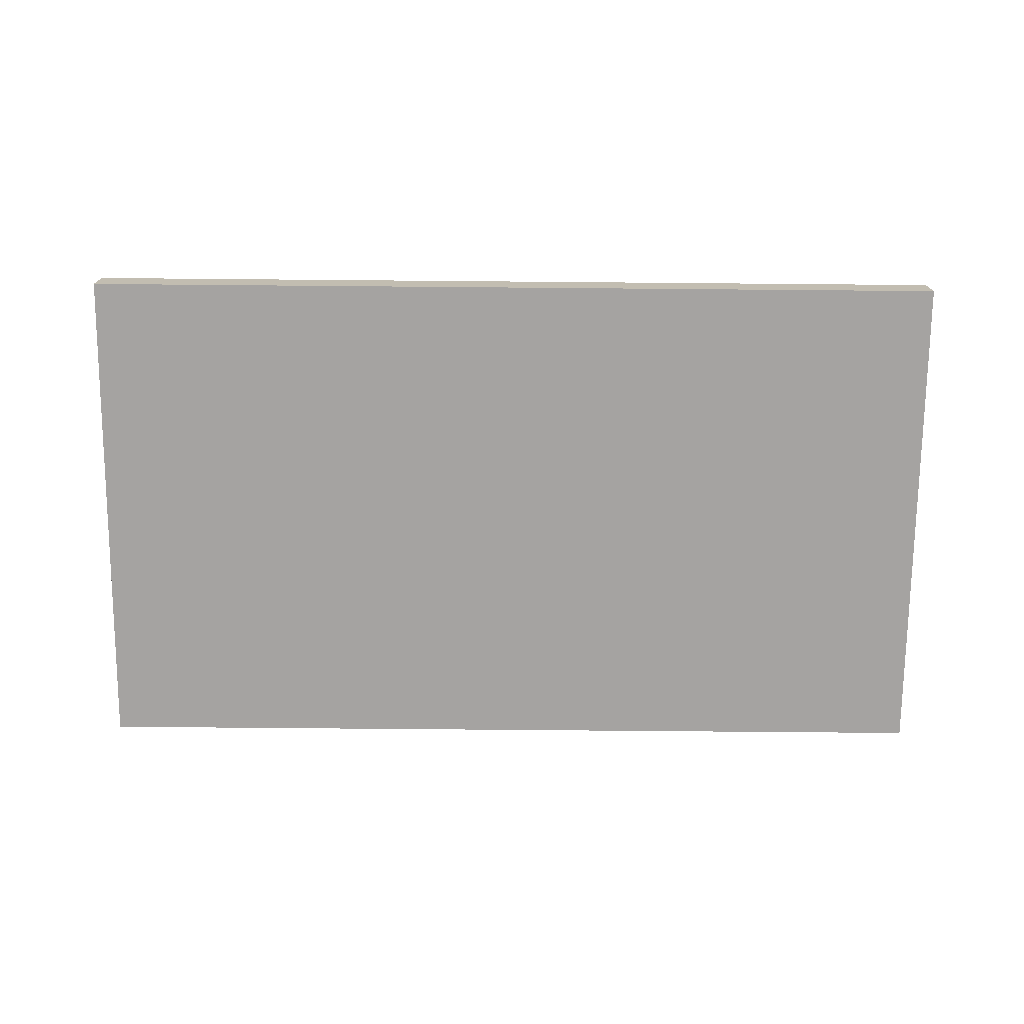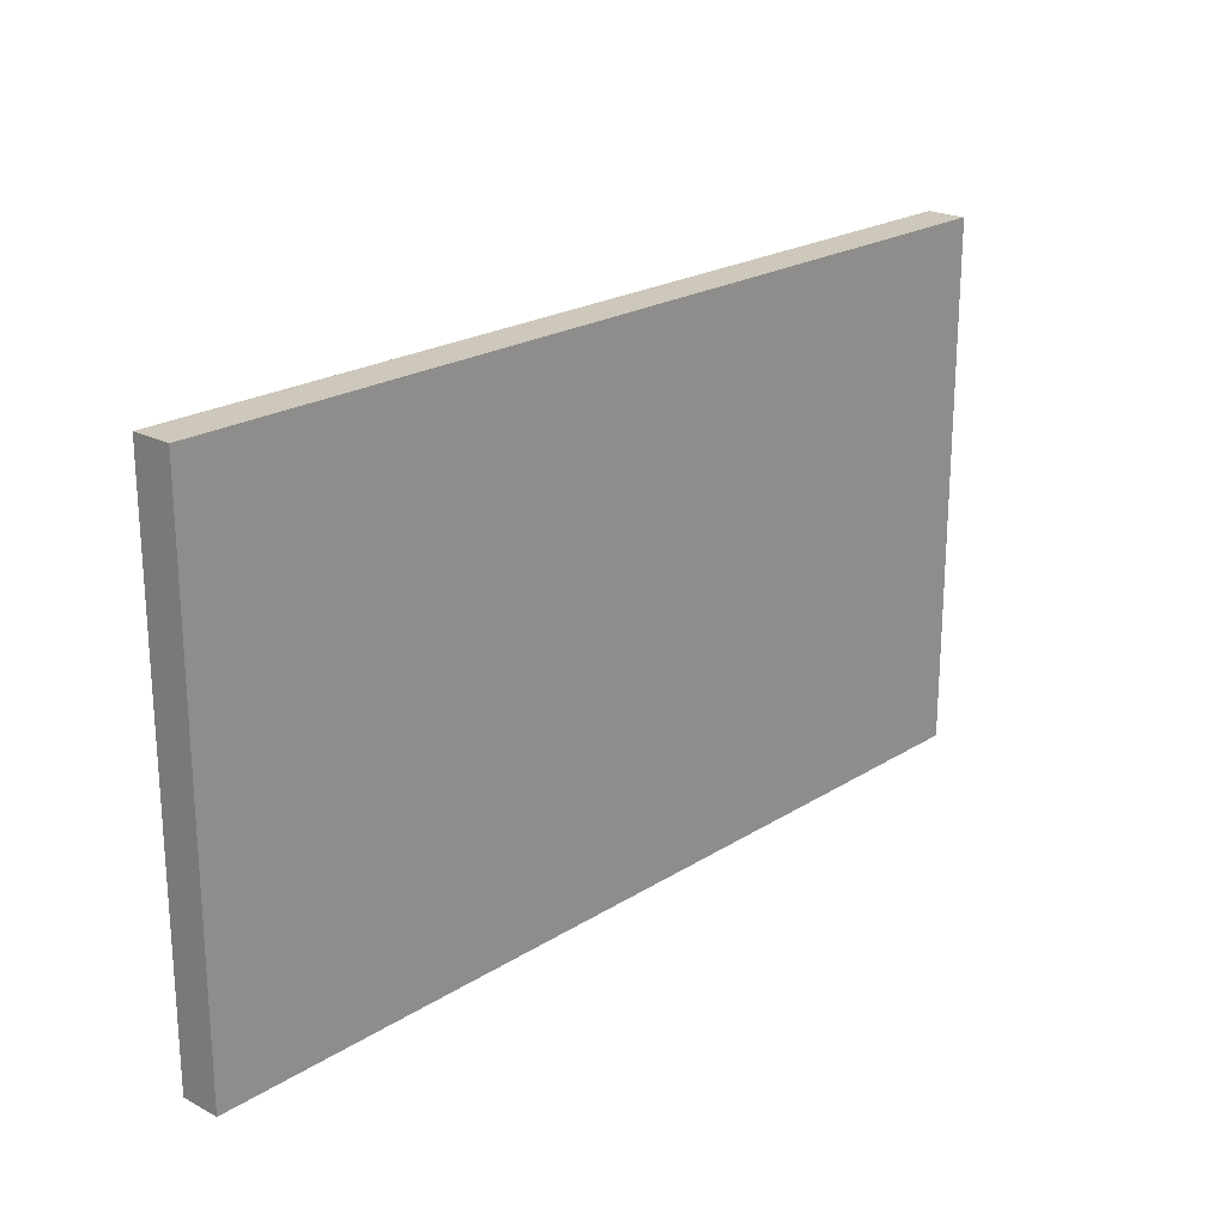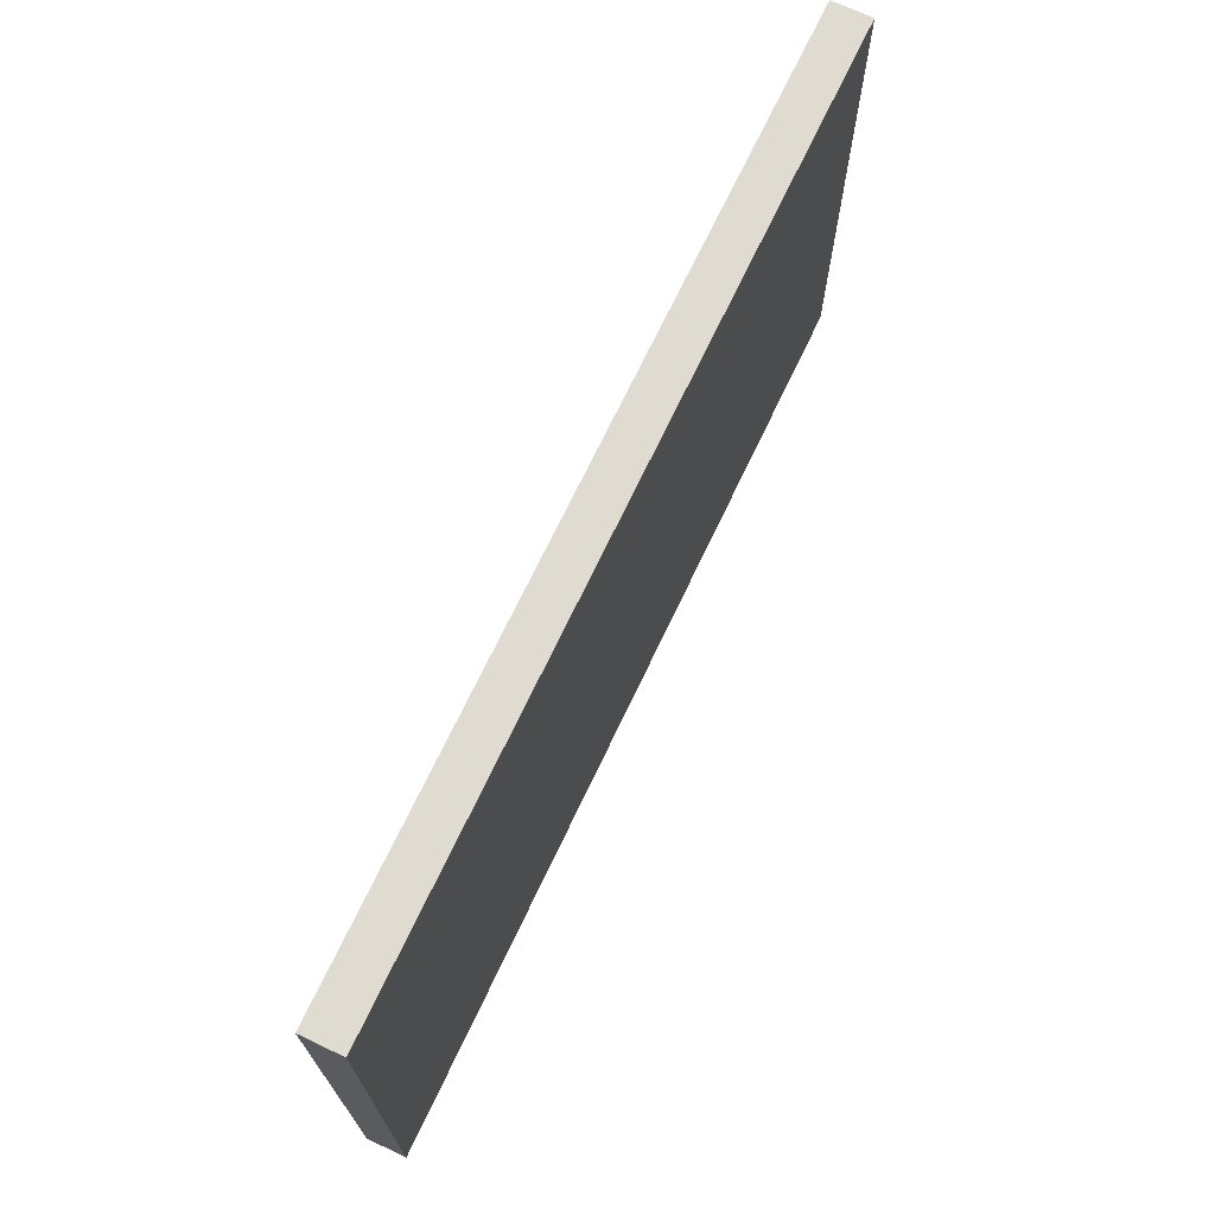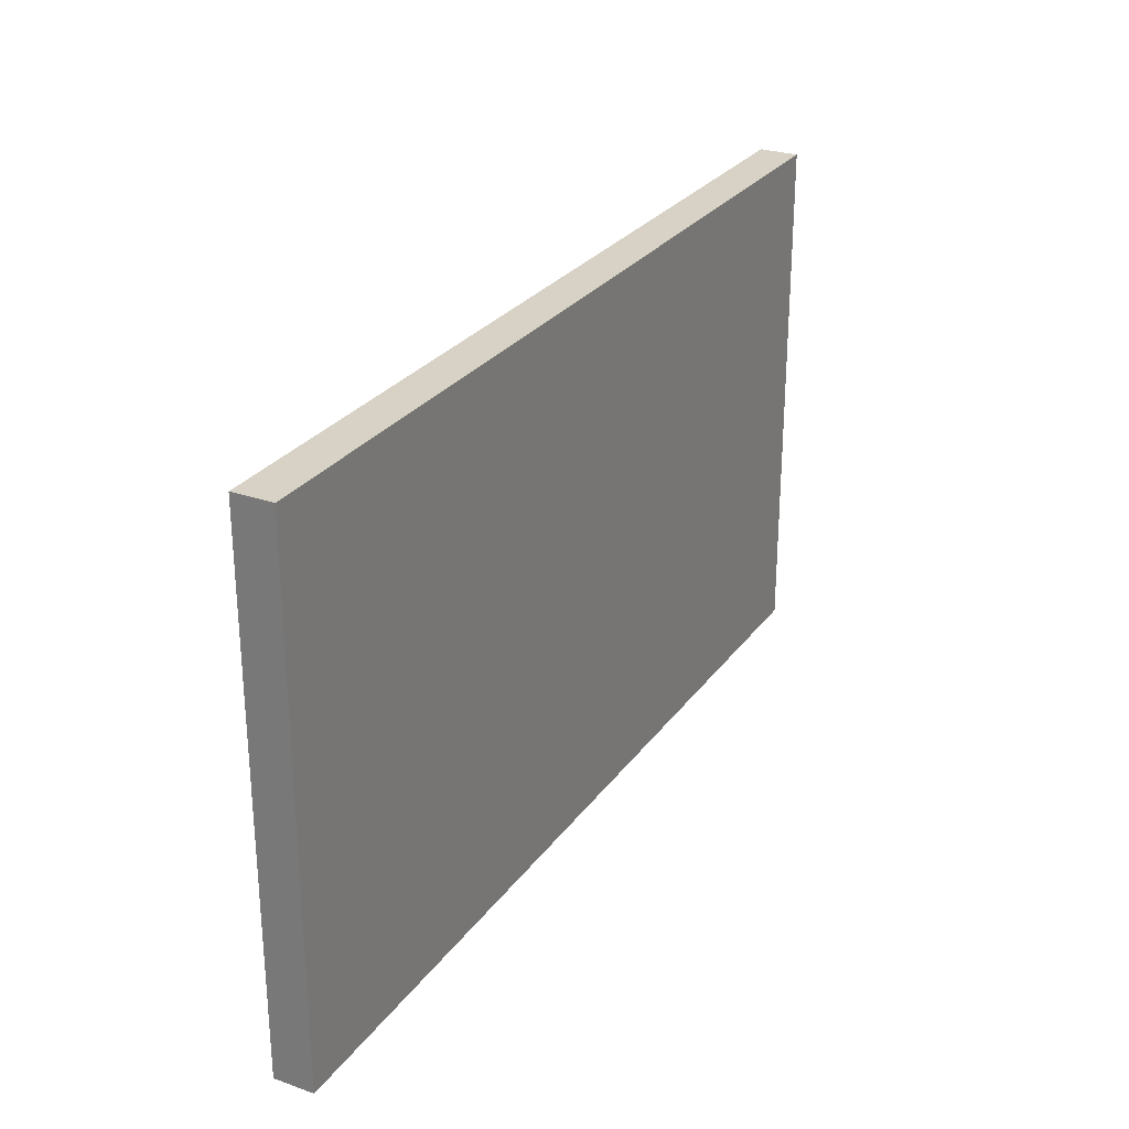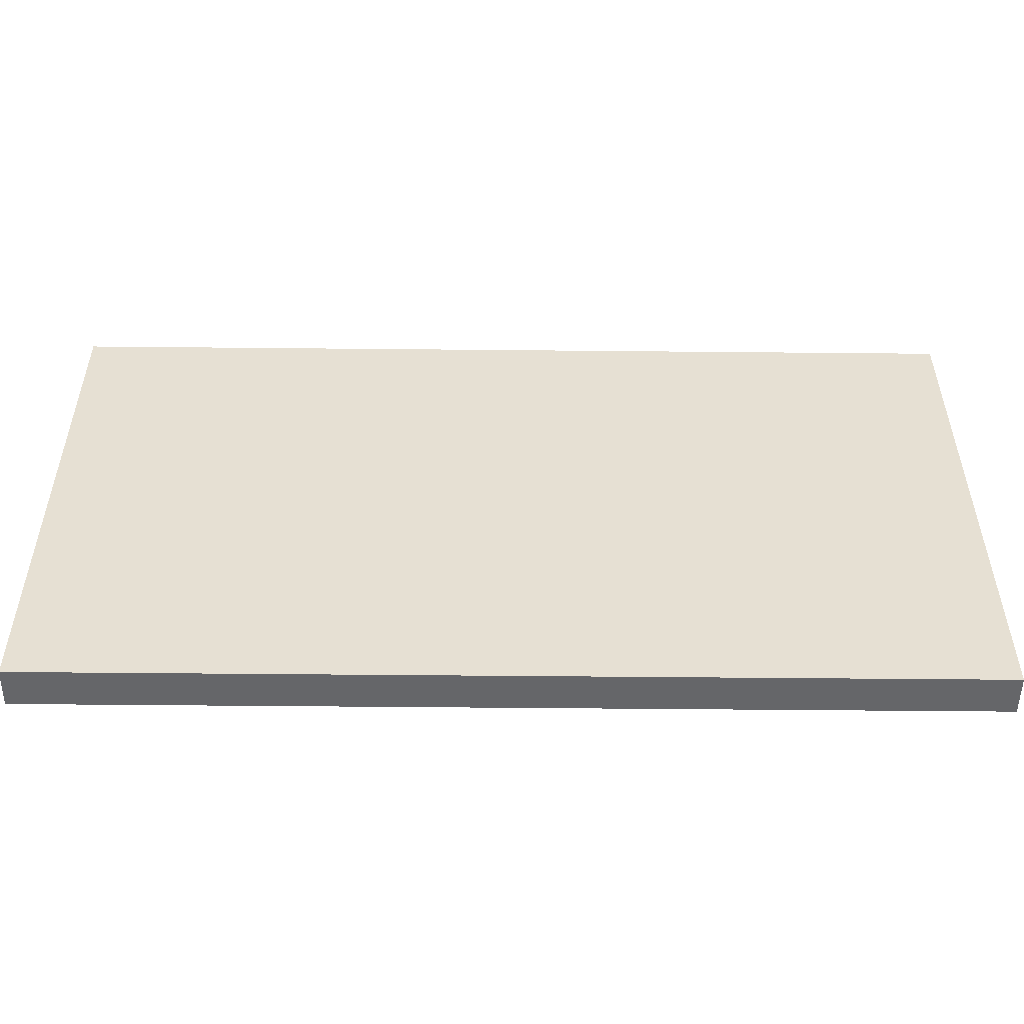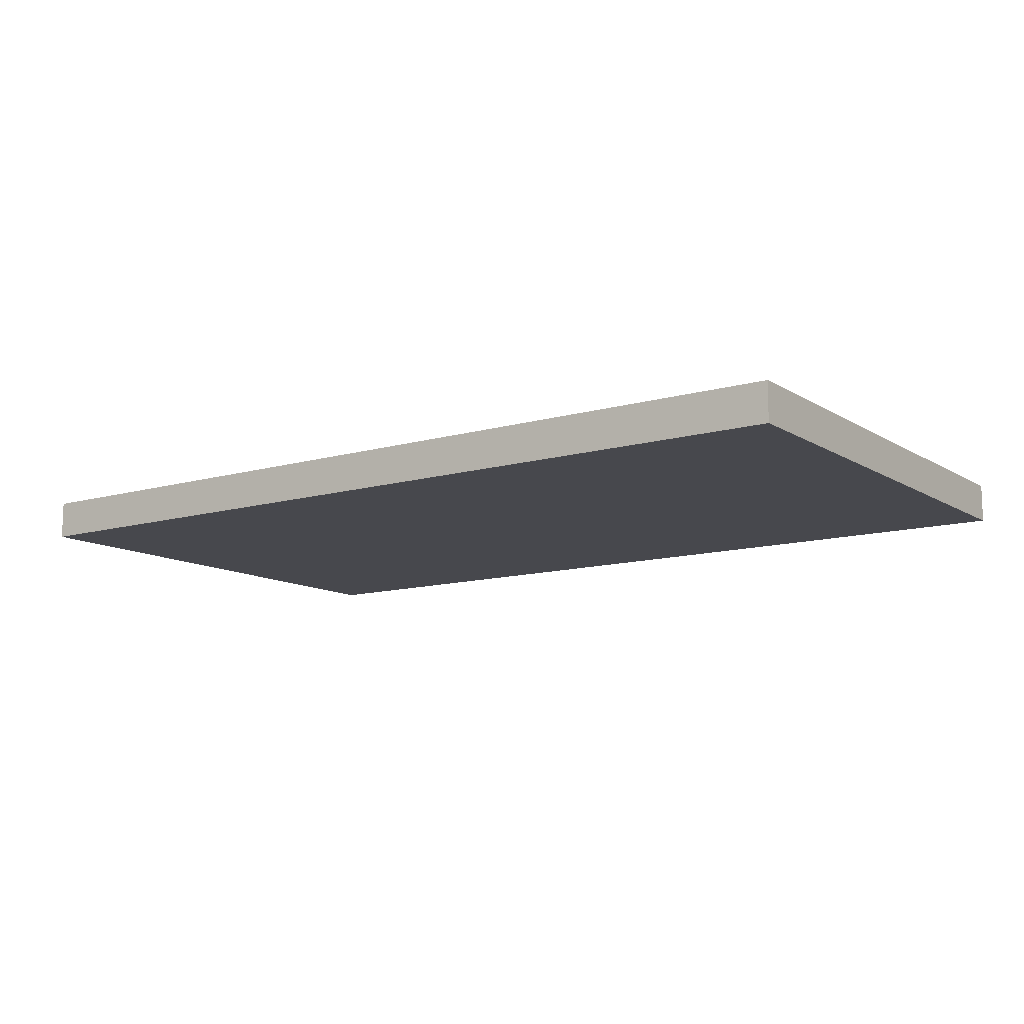
<metadata>
{"format":"obj","ext":"obj","renderer":"f3d","projection":"perspective","resolution":1024,"background":"white","views":[{"elev":-73.1,"azim":179.5,"up":"+Z"},{"elev":21.8,"azim":-47.7,"up":"+Y"},{"elev":69.9,"azim":-64.7,"up":"+Y"},{"elev":27.4,"azim":118.3,"up":"+Y"},{"elev":-51.8,"azim":-0.6,"up":"+Y"},{"elev":-11.8,"azim":-145.1,"up":"+Z"}]}
</metadata>
<code>
v -16.92 4.888 0
v -16.92 -19.11 0
v -16.92 -19.11 1.8
v -16.92 4.888 1.8
v 25.08 -19.11 -2.939e-15
v -16.92 -19.11 0
v -16.92 4.888 0
v 25.08 4.888 0
v 25.08 4.888 0
v -16.92 4.888 0
v -16.92 4.888 1.8
v 25.08 4.888 1.8
v 25.08 -19.11 -2.939e-15
v 25.08 4.888 0
v 25.08 4.888 1.8
v 25.08 -19.11 1.8
v -16.92 -19.11 0
v 25.08 -19.11 -2.939e-15
v 25.08 -19.11 1.8
v -16.92 -19.11 1.8
v -16.92 -19.11 1.8
v 25.08 -19.11 1.8
v 25.08 4.888 1.8
v -16.92 4.888 1.8
f 1 2 4
f 4 2 3
f 5 6 8
f 8 6 7
f 9 10 12
f 12 10 11
f 13 14 16
f 16 14 15
f 17 18 20
f 20 18 19
f 21 22 24
f 24 22 23

</code>
